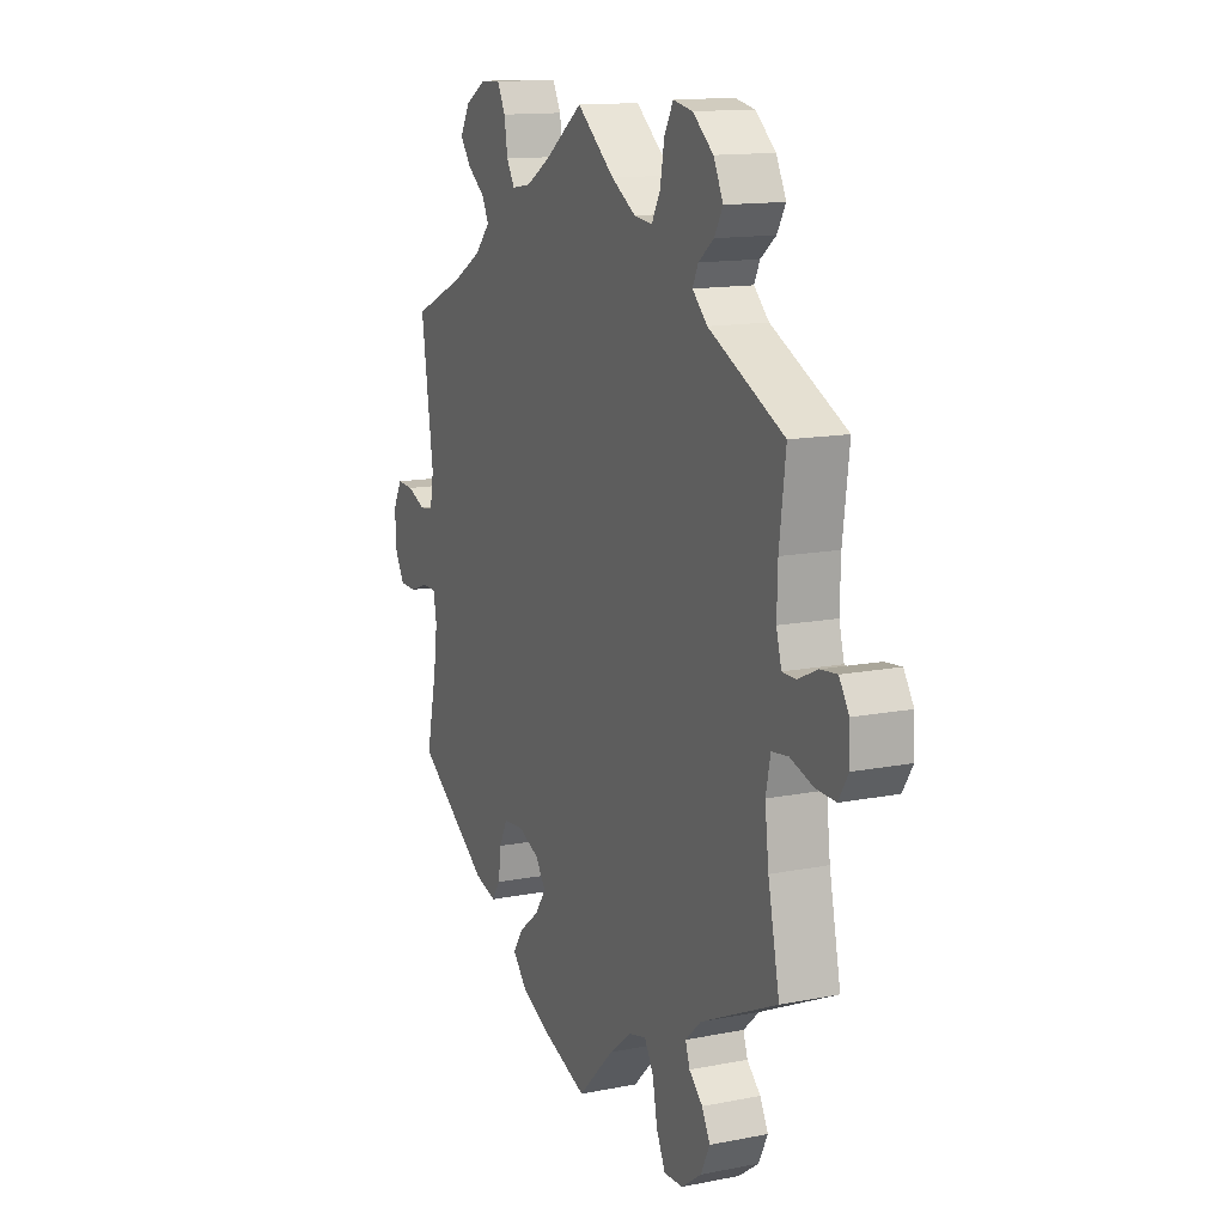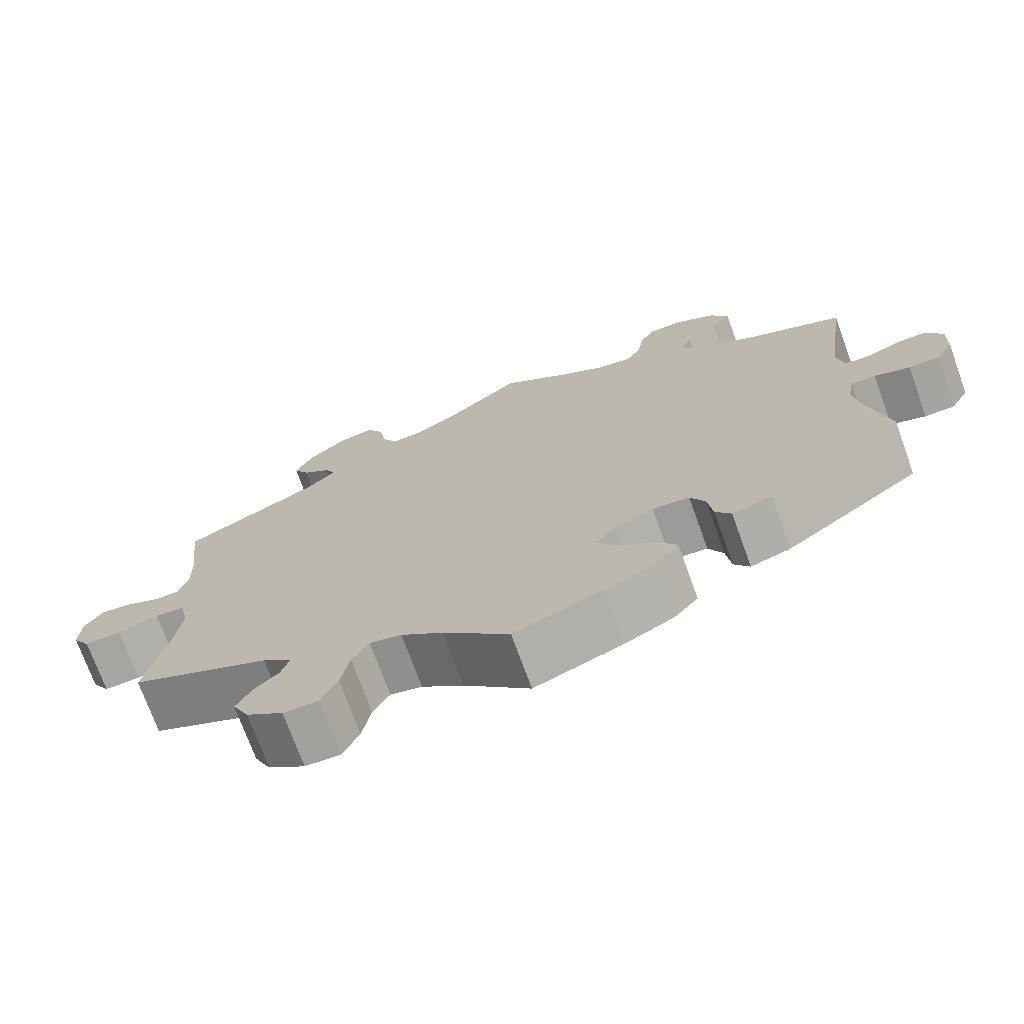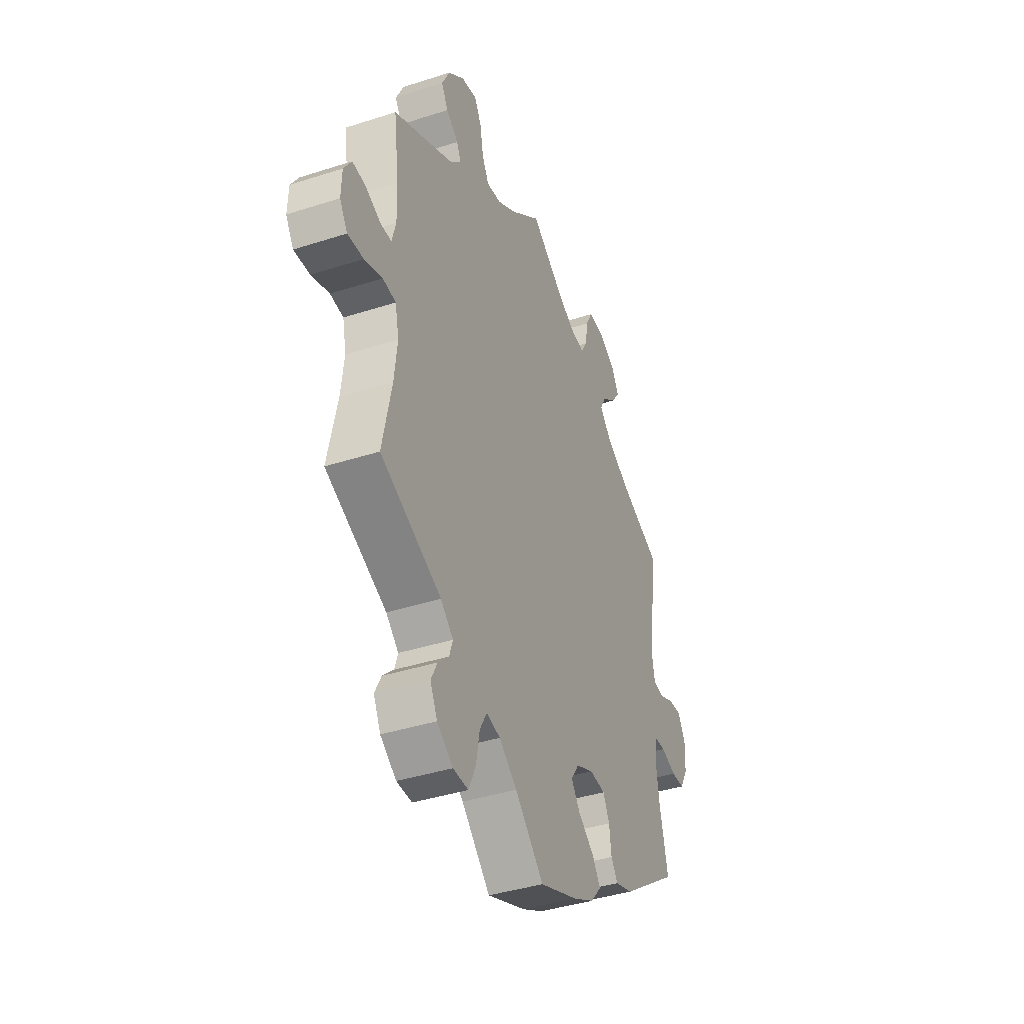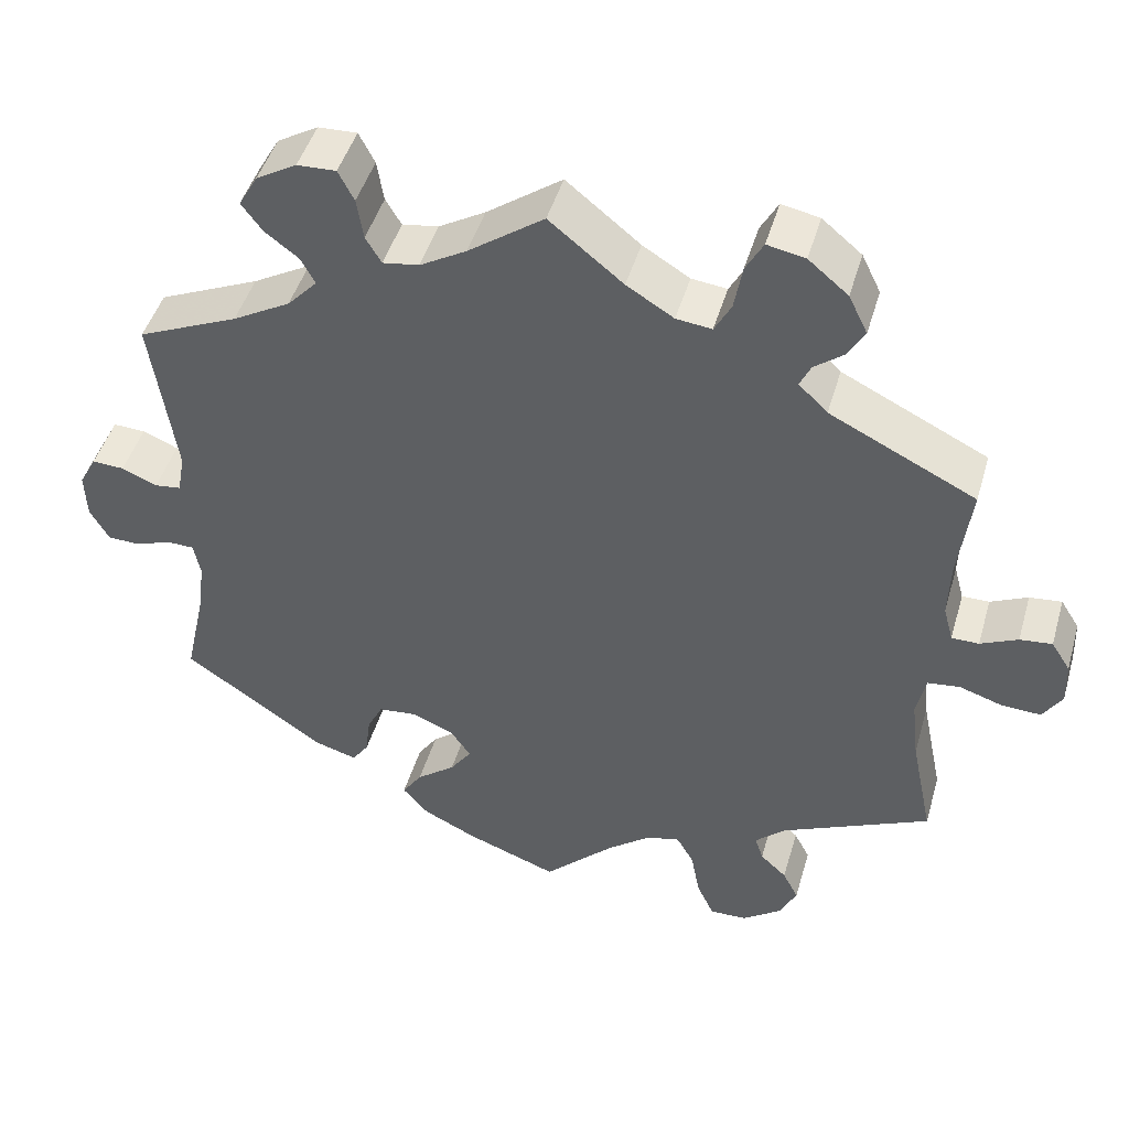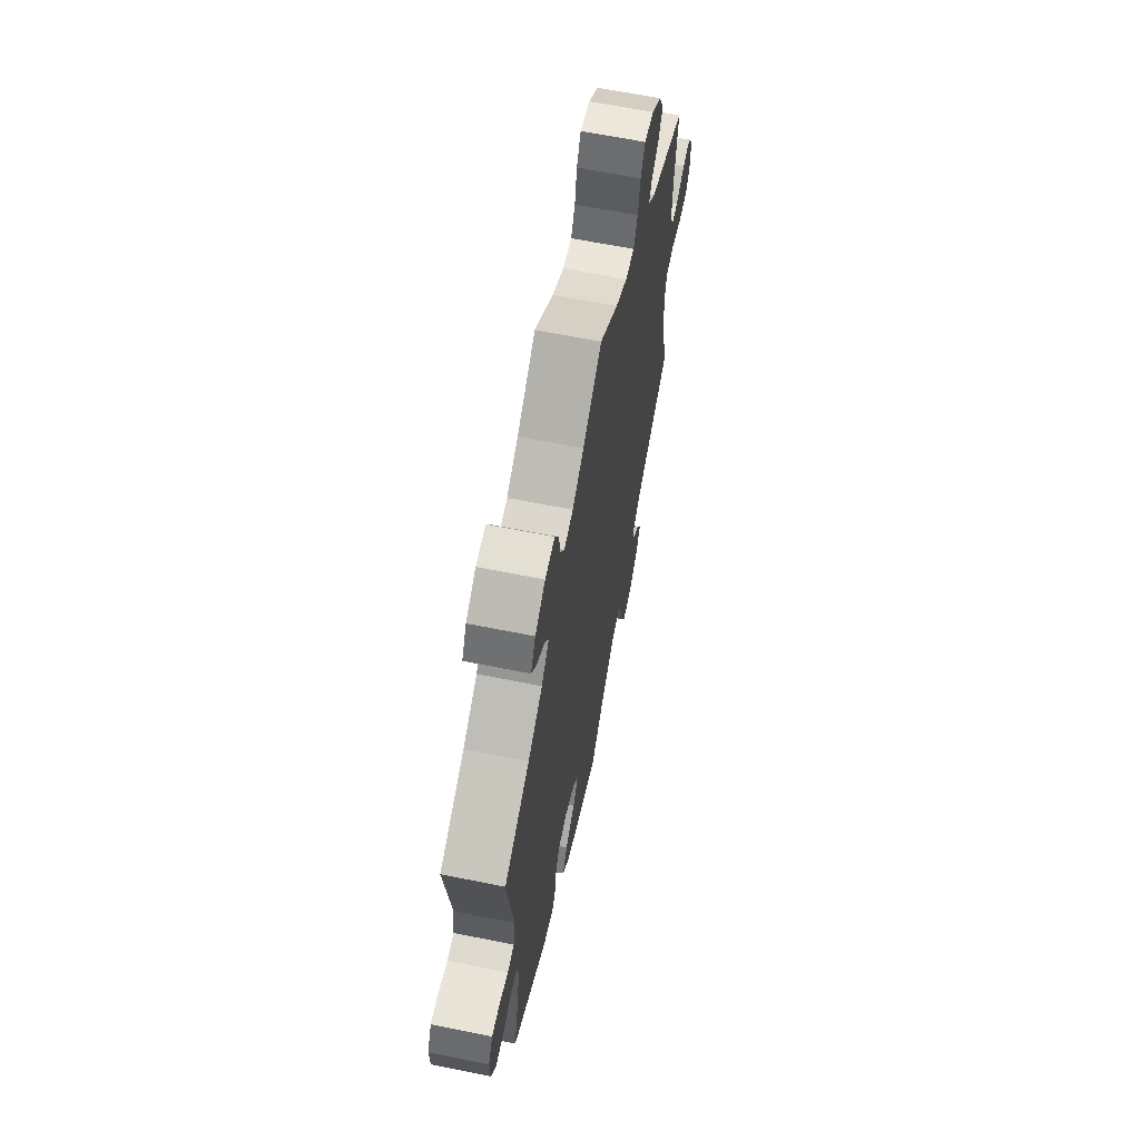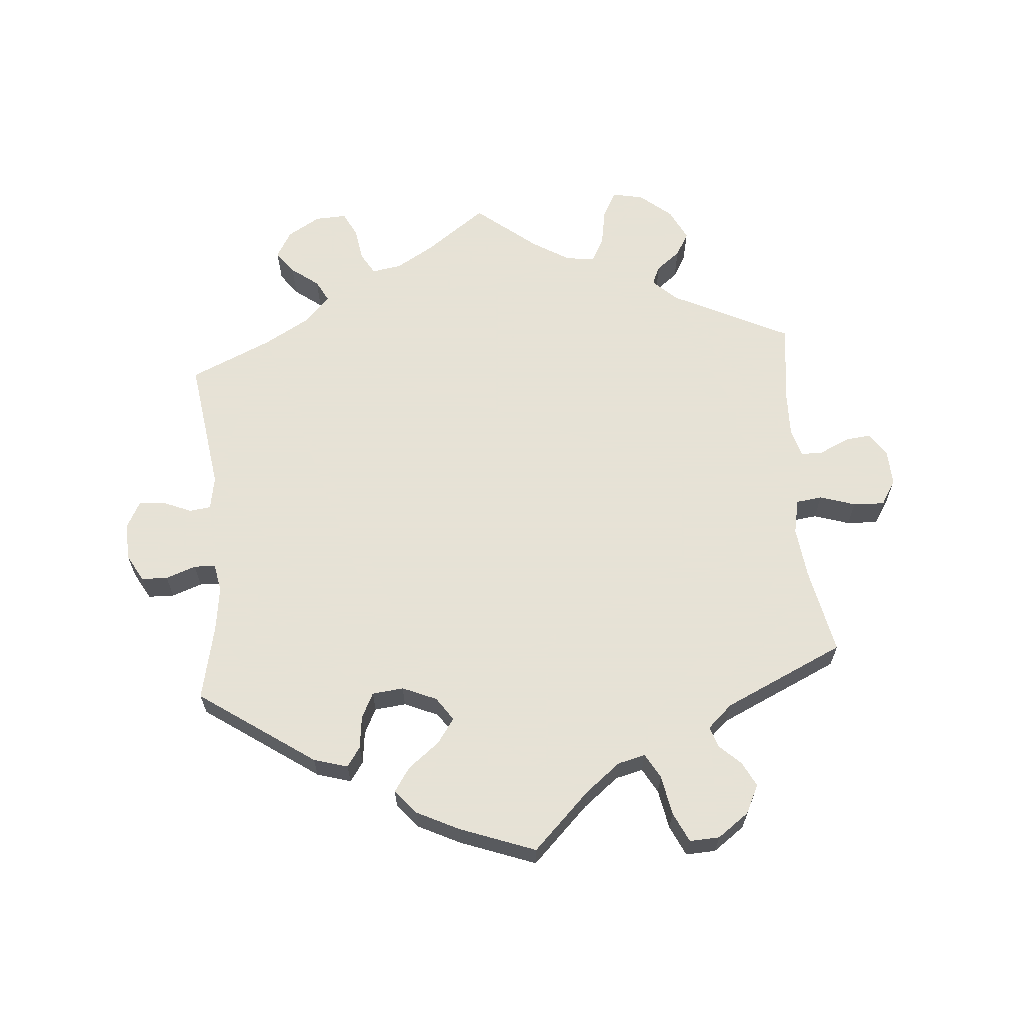
<metadata>
{"format":"obj","ext":"obj","renderer":"f3d","projection":"perspective","resolution":1024,"background":"white","views":[{"elev":13.5,"azim":-114.1,"up":"+Z"},{"elev":-72.8,"azim":19.9,"up":"+Z"},{"elev":-39.5,"azim":-68.1,"up":"+Z"},{"elev":46.4,"azim":-164.0,"up":"+Z"},{"elev":63.9,"azim":101.5,"up":"+Z"},{"elev":63.8,"azim":175.3,"up":"+Y"}]}
</metadata>
<code>
v -0.323 0.07 0.376
v -0.288 0.07 0.41
v -0.301 0.07 0.438
v -0.337 0.07 0.466
v -0.357 0.07 0.501
v -0.334 0.07 0.548
v -0.286 0.07 0.588
v -0.24 0.07 0.597
v -0.219 0.07 0.559
v -0.209 0.07 0.503
v -0.189 0.07 0.466
v -0.146 0.07 0.471
v -0.089 0.07 0.506
v 0 0.07 0.578
v 0.091 0.07 0.512
v 0.147 0.07 0.479
v 0.191 0.07 0.472
v 0.21 0.07 0.504
v 0.218 0.07 0.554
v 0.237 0.07 0.591
v 0.284 0.07 0.589
v 0.333 0.07 0.56
v 0.356 0.07 0.52
v 0.331 0.07 0.486
v 0.29 0.07 0.455
v 0.273 0.07 0.423
v 0.309 0.07 0.384
v 0.379 0.07 0.344
v 0.501 0.07 0.29
v 0.472 0.07 0.089
v 0.481 0.07 0.039
v 0.513 0.07 0.035
v 0.556 0.07 0.053
v 0.595 0.07 0.055
v 0.616 0.07 0.016
v 0.614 0.07 -0.04
v 0.591 0.07 -0.081
v 0.552 0.07 -0.082
v 0.507 0.07 -0.066
v 0.475 0.07 -0.067
v 0.467 0.07 -0.109
v 0.476 0.07 -0.176
v 0.501 0.07 -0.289
v 0.329 0.07 -0.408
v 0.278 0.07 -0.423
v 0.258 0.07 -0.394
v 0.252 0.07 -0.345
v 0.233 0.07 -0.307
v 0.186 0.07 -0.302
v 0.135 0.07 -0.324
v 0.111 0.07 -0.359
v 0.137 0.07 -0.396
v 0.184 0.07 -0.433
v 0.208 0.07 -0.469
v 0.177 0.07 -0.505
v 0.114 0.07 -0.536
v 0.001 0.07 -0.578
v -0.084 0.07 -0.494
v -0.137 0.07 -0.452
v -0.178 0.07 -0.442
v -0.199 0.07 -0.479
v -0.21 0.07 -0.538
v -0.231 0.07 -0.583
v -0.276 0.07 -0.581
v -0.323 0.07 -0.547
v -0.344 0.07 -0.504
v -0.325 0.07 -0.467
v -0.293 0.07 -0.437
v -0.283 0.07 -0.406
v -0.32 0.07 -0.372
v -0.5 0.07 -0.289
v -0.473 0.07 -0.159
v -0.464 0.07 -0.082
v -0.475 0.07 -0.03
v -0.514 0.07 -0.025
v -0.567 0.07 -0.042
v -0.614 0.07 -0.044
v -0.637 0.07 -0.007
v -0.635 0.07 0.046
v -0.612 0.07 0.082
v -0.573 0.07 0.078
v -0.528 0.07 0.057
v -0.495 0.07 0.057
v -0.483 0.07 0.101
v -0.485 0.07 0.171
v -0.5 0.07 0.289
v -0.323 0 0.376
v -0.288 0 0.41
v -0.301 0 0.438
v -0.337 0 0.466
v -0.357 0 0.501
v -0.334 0 0.548
v -0.286 0 0.588
v -0.24 0 0.597
v -0.219 0 0.559
v -0.209 0 0.503
v -0.189 0 0.466
v -0.146 0 0.471
v -0.089 0 0.506
v 0 0 0.578
v 0.091 0 0.512
v 0.147 0 0.479
v 0.191 0 0.472
v 0.21 0 0.504
v 0.218 0 0.554
v 0.237 0 0.591
v 0.284 0 0.589
v 0.333 0 0.56
v 0.356 0 0.52
v 0.331 0 0.486
v 0.29 0 0.455
v 0.273 0 0.423
v 0.309 0 0.384
v 0.379 0 0.344
v 0.501 0 0.29
v 0.472 0 0.089
v 0.481 0 0.039
v 0.513 0 0.035
v 0.556 0 0.053
v 0.595 0 0.055
v 0.616 0 0.016
v 0.614 0 -0.04
v 0.591 0 -0.081
v 0.552 0 -0.082
v 0.507 0 -0.066
v 0.475 0 -0.067
v 0.467 0 -0.109
v 0.476 0 -0.176
v 0.501 0 -0.289
v 0.329 0 -0.408
v 0.278 0 -0.423
v 0.258 0 -0.394
v 0.252 0 -0.345
v 0.233 0 -0.307
v 0.186 0 -0.302
v 0.135 0 -0.324
v 0.111 0 -0.359
v 0.137 0 -0.396
v 0.184 0 -0.433
v 0.208 0 -0.469
v 0.177 0 -0.505
v 0.114 0 -0.536
v 0.001 0 -0.578
v -0.084 0 -0.494
v -0.137 0 -0.452
v -0.178 0 -0.442
v -0.199 0 -0.479
v -0.21 0 -0.538
v -0.231 0 -0.583
v -0.276 0 -0.581
v -0.323 0 -0.547
v -0.344 0 -0.504
v -0.325 0 -0.467
v -0.293 0 -0.437
v -0.283 0 -0.406
v -0.32 0 -0.372
v -0.5 0 -0.289
v -0.473 0 -0.159
v -0.464 0 -0.082
v -0.475 0 -0.03
v -0.514 0 -0.025
v -0.567 0 -0.042
v -0.614 0 -0.044
v -0.637 0 -0.007
v -0.635 0 0.046
v -0.612 0 0.082
v -0.573 0 0.078
v -0.528 0 0.057
v -0.495 0 0.057
v -0.483 0 0.101
v -0.485 0 0.171
v -0.5 0 0.289
f 85 86 1
f 84 85 1 2
f 83 84 2
f 79 80 81 82
f 79 82 83
f 78 79 83
f 75 76 77 78
f 74 75 78 83
f 70 71 72
f 69 70 72 73
f 65 66 67 68
f 65 68 69
f 64 65 69
f 61 62 63 64
f 60 61 64 69
f 59 60 69 73
f 55 56 57 58
f 52 53 54 55
f 51 52 55 58
f 50 51 58 59
f 44 45 46 47
f 42 43 44 47
f 41 42 47 48
f 40 41 48 49
f 36 37 38 39
f 36 39 40
f 35 36 40
f 32 33 34 35
f 31 32 35 40
f 30 31 40 49
f 28 29 30 49
f 22 23 24 25
f 22 25 26
f 21 22 26
f 18 19 20 21
f 17 18 21 26
f 16 17 26 27
f 13 14 15
f 12 13 15 16
f 11 12 16 27
f 7 8 9 10
f 7 10 11
f 6 7 11
f 3 4 5 6
f 2 3 6 11
f 74 83 2 11
f 50 59 73 74
f 28 49 50 74
f 11 27 28 74
f 87 172 171
f 88 87 171 170
f 88 170 169
f 168 167 166 165
f 169 168 165
f 169 165 164
f 164 163 162 161
f 169 164 161 160
f 158 157 156
f 159 158 156 155
f 154 153 152 151
f 155 154 151
f 155 151 150
f 150 149 148 147
f 155 150 147 146
f 159 155 146 145
f 144 143 142 141
f 141 140 139 138
f 144 141 138 137
f 145 144 137 136
f 133 132 131 130
f 133 130 129 128
f 134 133 128 127
f 135 134 127 126
f 125 124 123 122
f 126 125 122
f 126 122 121
f 121 120 119 118
f 126 121 118 117
f 135 126 117 116
f 135 116 115 114
f 111 110 109 108
f 112 111 108
f 112 108 107
f 107 106 105 104
f 112 107 104 103
f 113 112 103 102
f 101 100 99
f 102 101 99 98
f 113 102 98 97
f 96 95 94 93
f 97 96 93
f 97 93 92
f 92 91 90 89
f 97 92 89 88
f 97 88 169 160
f 160 159 145 136
f 160 136 135 114
f 160 114 113 97
f 1 87 88 2
f 2 88 89 3
f 3 89 90 4
f 4 90 91 5
f 5 91 92 6
f 6 92 93 7
f 7 93 94 8
f 8 94 95 9
f 9 95 96 10
f 10 96 97 11
f 11 97 98 12
f 12 98 99 13
f 13 99 100 14
f 14 100 101 15
f 15 101 102 16
f 16 102 103 17
f 17 103 104 18
f 18 104 105 19
f 19 105 106 20
f 20 106 107 21
f 21 107 108 22
f 22 108 109 23
f 23 109 110 24
f 24 110 111 25
f 25 111 112 26
f 26 112 113 27
f 27 113 114 28
f 28 114 115 29
f 29 115 116 30
f 30 116 117 31
f 31 117 118 32
f 32 118 119 33
f 33 119 120 34
f 34 120 121 35
f 35 121 122 36
f 36 122 123 37
f 37 123 124 38
f 38 124 125 39
f 39 125 126 40
f 40 126 127 41
f 41 127 128 42
f 42 128 129 43
f 43 129 130 44
f 44 130 131 45
f 45 131 132 46
f 46 132 133 47
f 47 133 134 48
f 48 134 135 49
f 49 135 136 50
f 50 136 137 51
f 51 137 138 52
f 52 138 139 53
f 53 139 140 54
f 54 140 141 55
f 55 141 142 56
f 56 142 143 57
f 57 143 144 58
f 58 144 145 59
f 59 145 146 60
f 60 146 147 61
f 61 147 148 62
f 62 148 149 63
f 63 149 150 64
f 64 150 151 65
f 65 151 152 66
f 66 152 153 67
f 67 153 154 68
f 68 154 155 69
f 69 155 156 70
f 70 156 157 71
f 71 157 158 72
f 72 158 159 73
f 73 159 160 74
f 74 160 161 75
f 75 161 162 76
f 76 162 163 77
f 77 163 164 78
f 78 164 165 79
f 79 165 166 80
f 80 166 167 81
f 81 167 168 82
f 82 168 169 83
f 83 169 170 84
f 84 170 171 85
f 85 171 172 86
f 86 172 87 1

</code>
